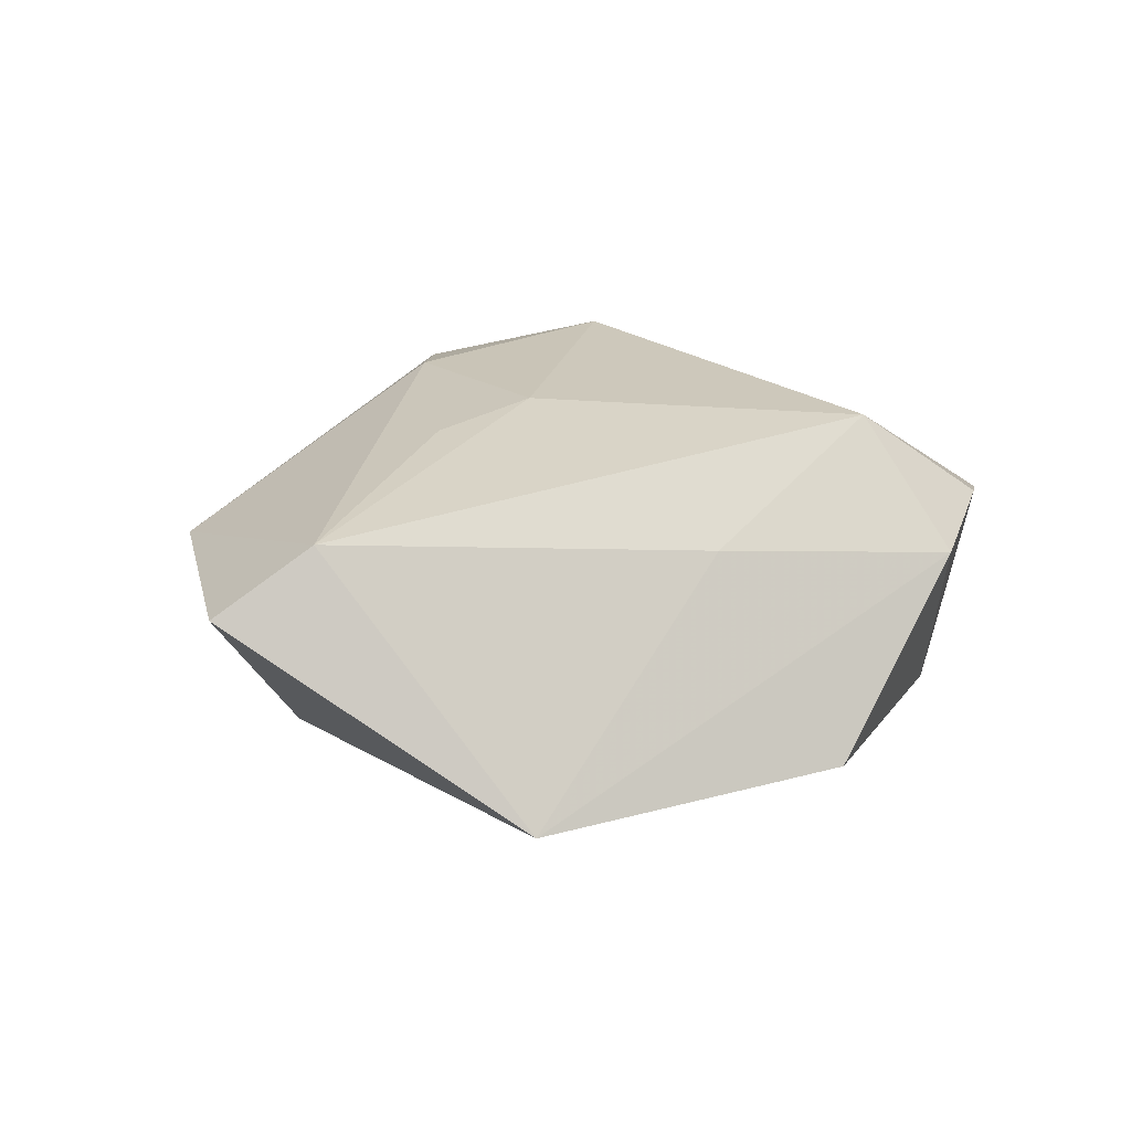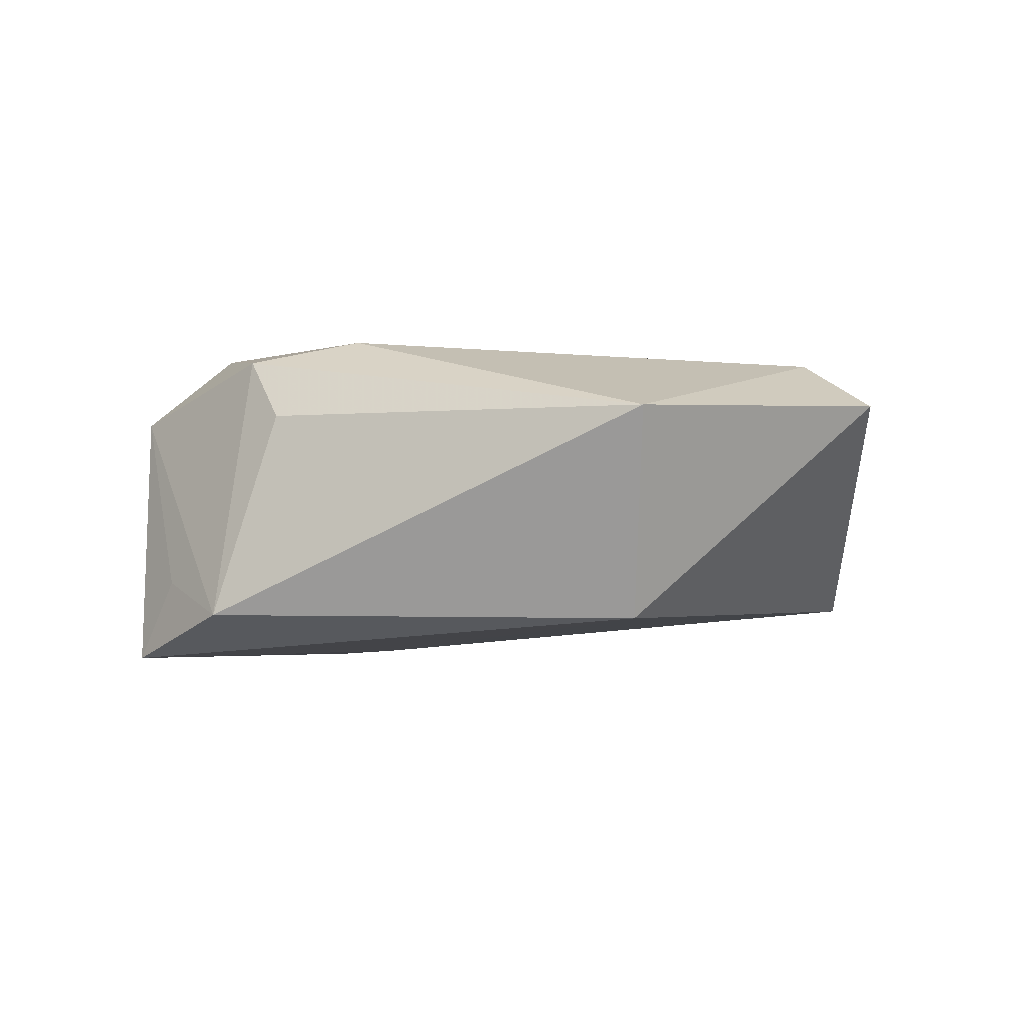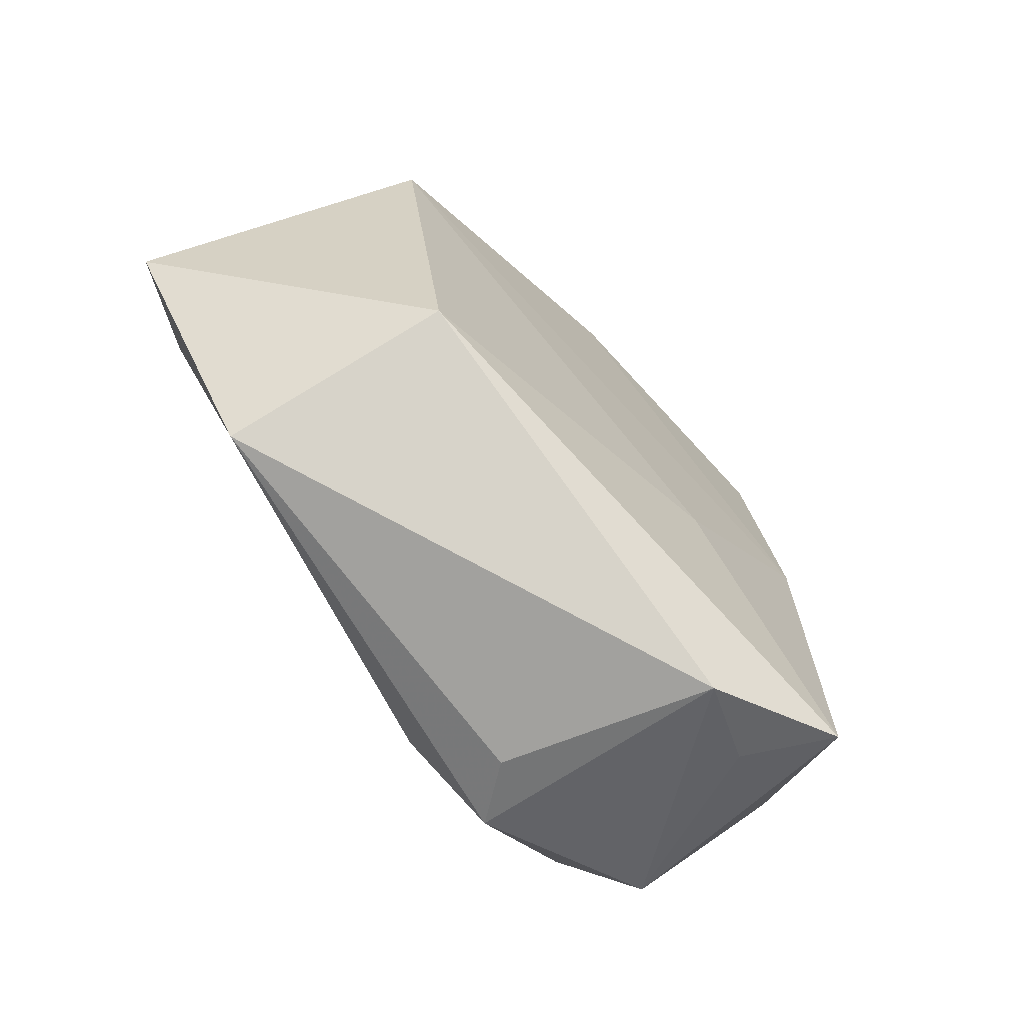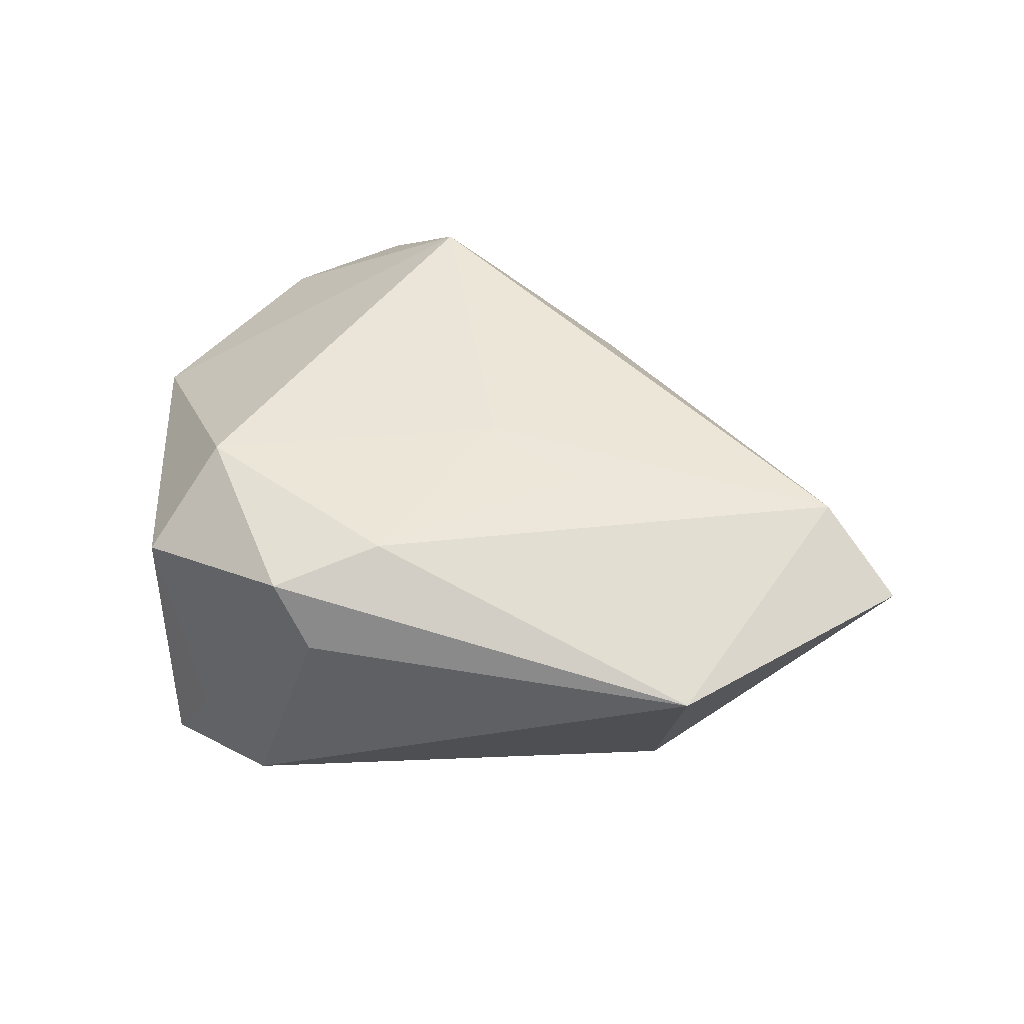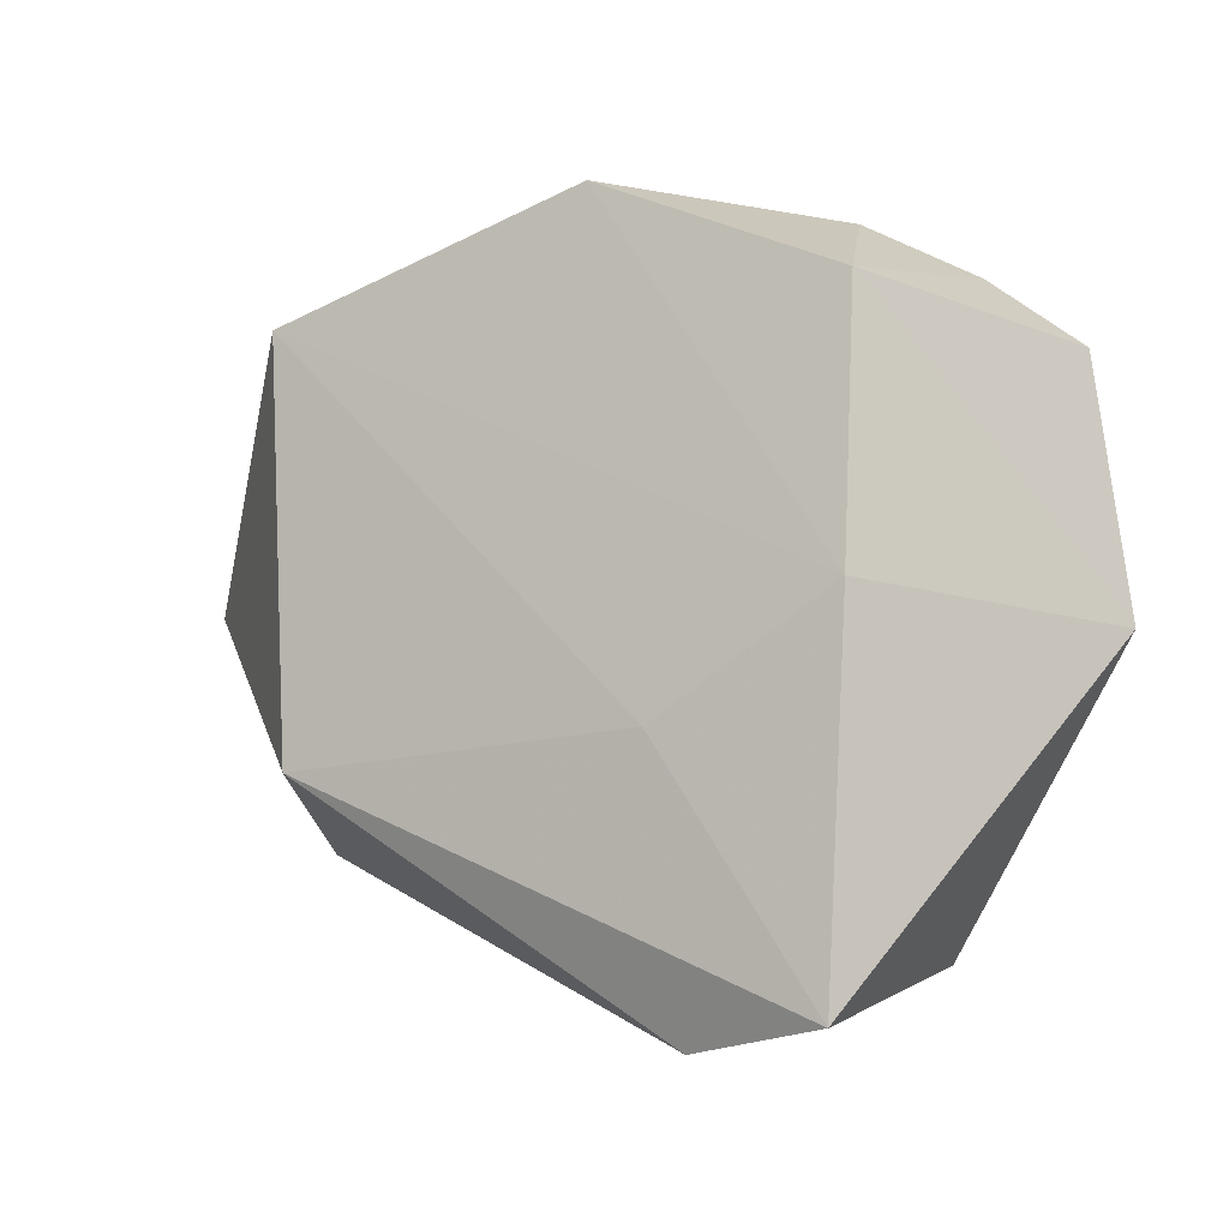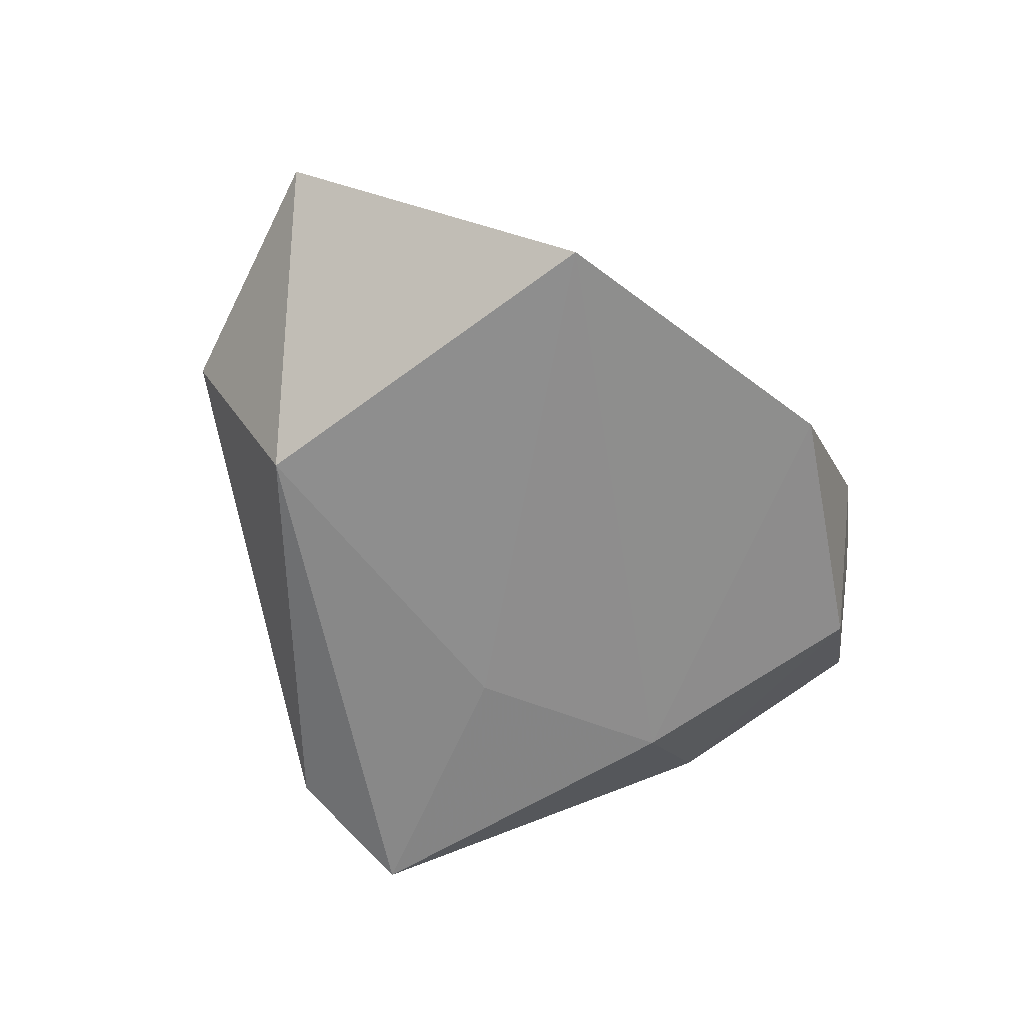
<metadata>
{"format":"obj","ext":"obj","renderer":"f3d","projection":"perspective","resolution":1024,"background":"white","views":[{"elev":22.7,"azim":135.9,"up":"+Z"},{"elev":-6.9,"azim":35.4,"up":"+Z"},{"elev":-63.6,"azim":133.0,"up":"+Y"},{"elev":45.0,"azim":27.4,"up":"+Z"},{"elev":-2.0,"azim":-155.7,"up":"+Y"},{"elev":-59.5,"azim":122.0,"up":"+Z"}]}
</metadata>
<code>
v -0.008904 -0.03754 -0.01499
v -0.02367 -0.034 -0.01928
v 0.001754 -0.02532 0.01703
v -0.02409 0.03112 -0.01361
v 0.03187 -0.01326 -0.01562
v -0.01811 -0.03491 -0.01072
v -0.01715 0.02621 0.01858
v -0.04451 -0.0001012 0.003752
v 0.01718 -0.005066 0.01723
v 0.05361 0.002206 0.008192
v -0.02455 0.00413 -0.01717
v 0.03876 -0.02223 0.006448
v -0.02937 0.03287 0.008276
v -0.006944 -0.0338 0.01425
v 0.006179 0.02639 0.009196
v 0.004963 -0.003593 0.0185
v -0.02584 -0.03118 0.009041
v 0.03509 0.0291 -0.01251
v -0.02243 -0.02093 0.01811
v -0.00219 -0.03488 0.007468
v -0.006022 -0.008772 -0.01786
v -0.04045 0.02524 0.003795
v -0.01808 0.0384 0.005642
v 0.00202 0.04101 -0.01208
v 0.04337 0.006164 0.01449
f 15 7 25
f 25 7 16
f 21 5 2
f 18 15 25
f 5 21 18
f 2 5 1
f 7 15 23
f 24 4 23
f 23 18 24
f 15 18 23
f 7 22 8
f 22 4 8
f 25 16 9
f 19 16 7
f 7 8 19
f 10 18 25
f 5 18 10
f 2 1 6
f 14 1 20
f 12 1 5
f 5 10 12
f 12 20 1
f 14 20 12
f 12 10 25
f 11 21 2
f 2 8 11
f 11 8 4
f 11 4 24
f 24 18 11
f 11 18 21
f 13 22 7
f 7 23 13
f 13 4 22
f 13 23 4
f 3 9 16
f 16 19 3
f 3 19 14
f 14 12 3
f 25 9 3
f 3 12 25
f 17 19 8
f 17 8 2
f 2 6 17
f 14 19 17
f 17 1 14
f 17 6 1

</code>
